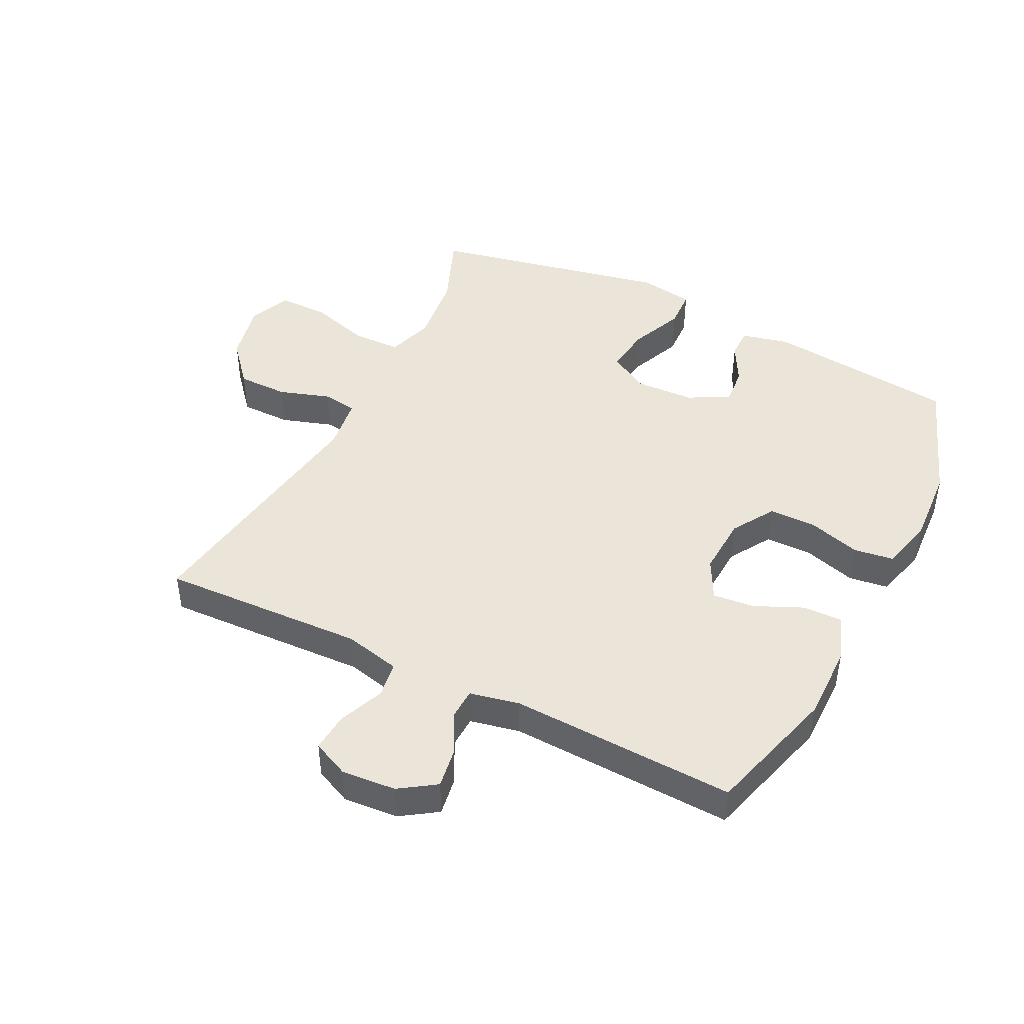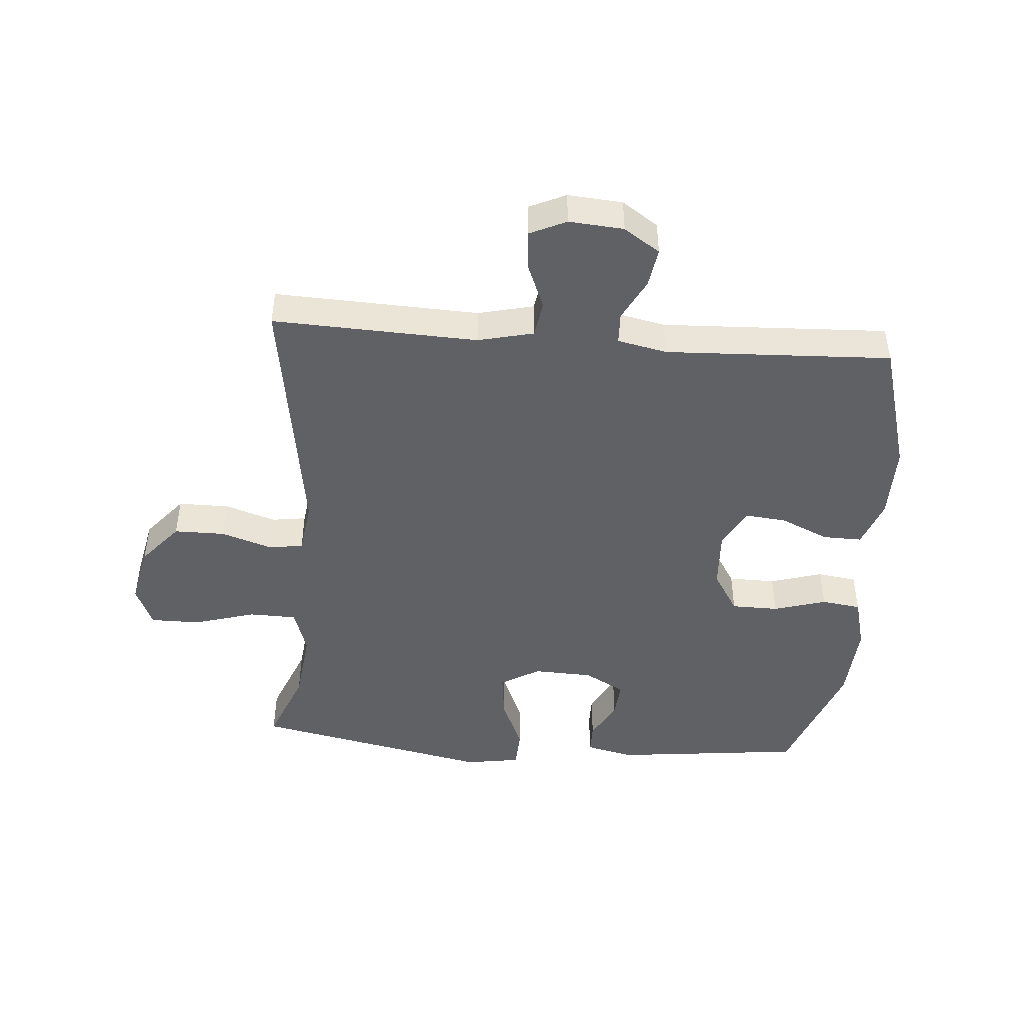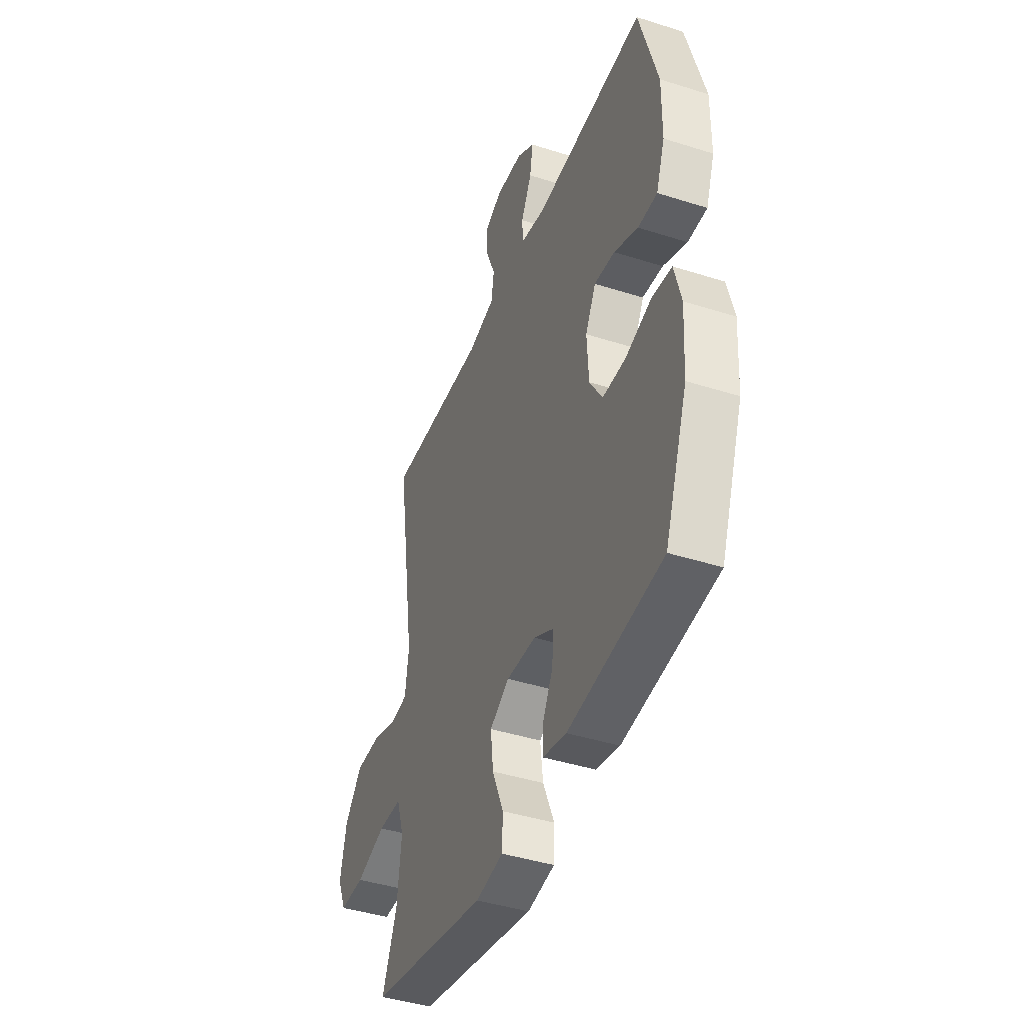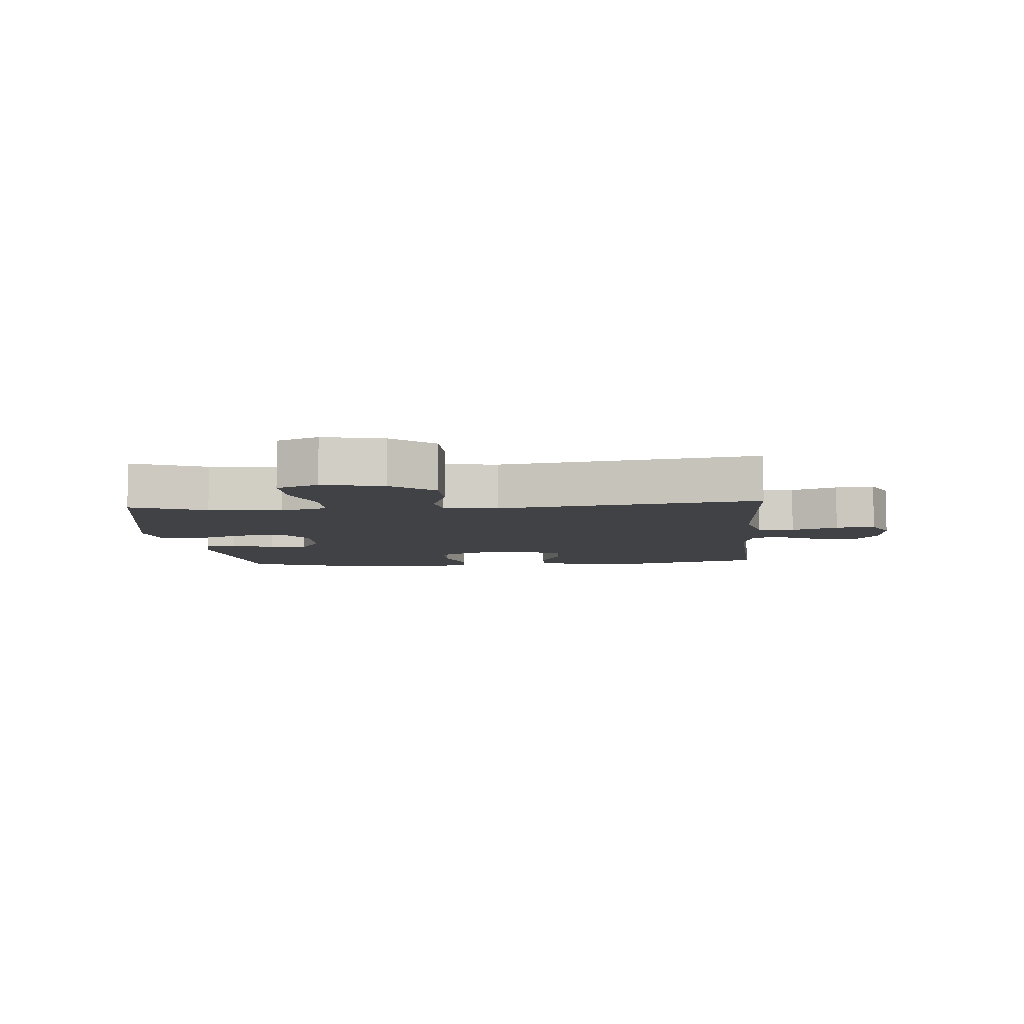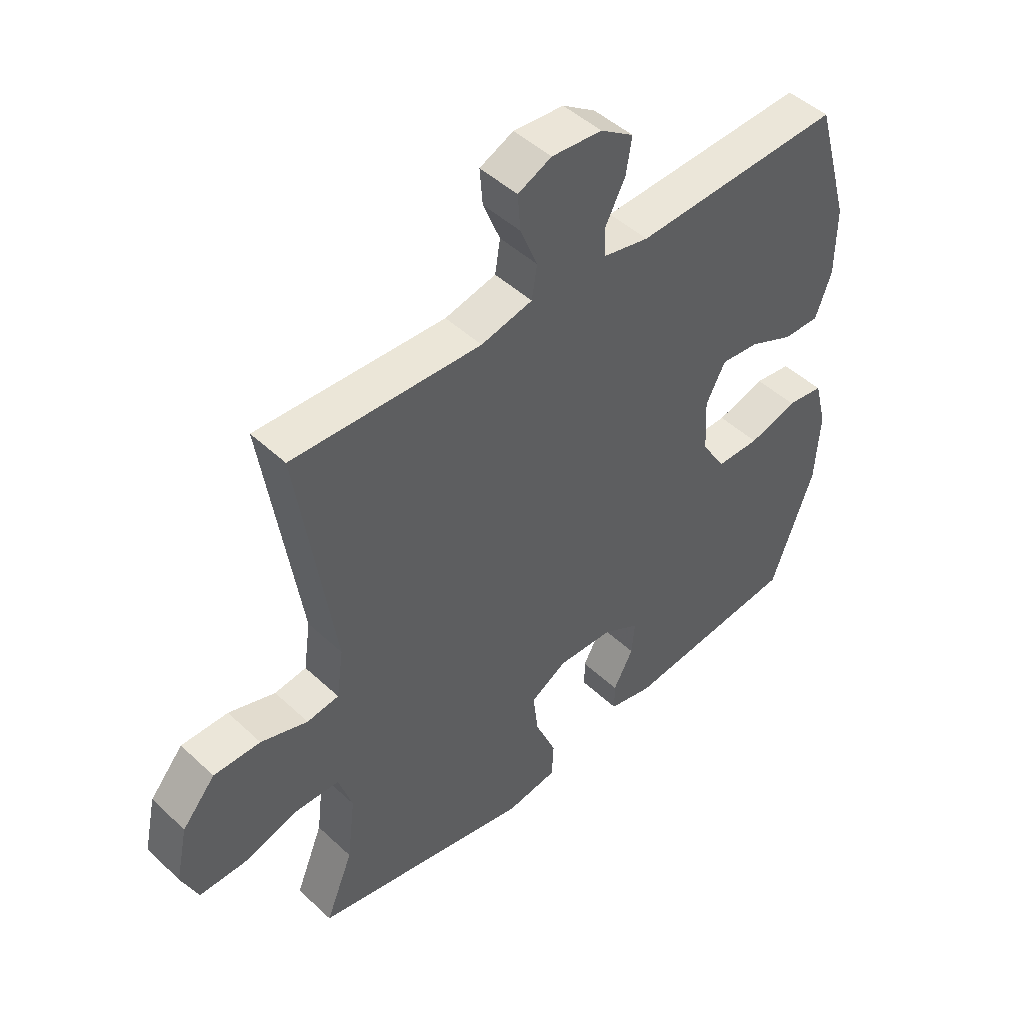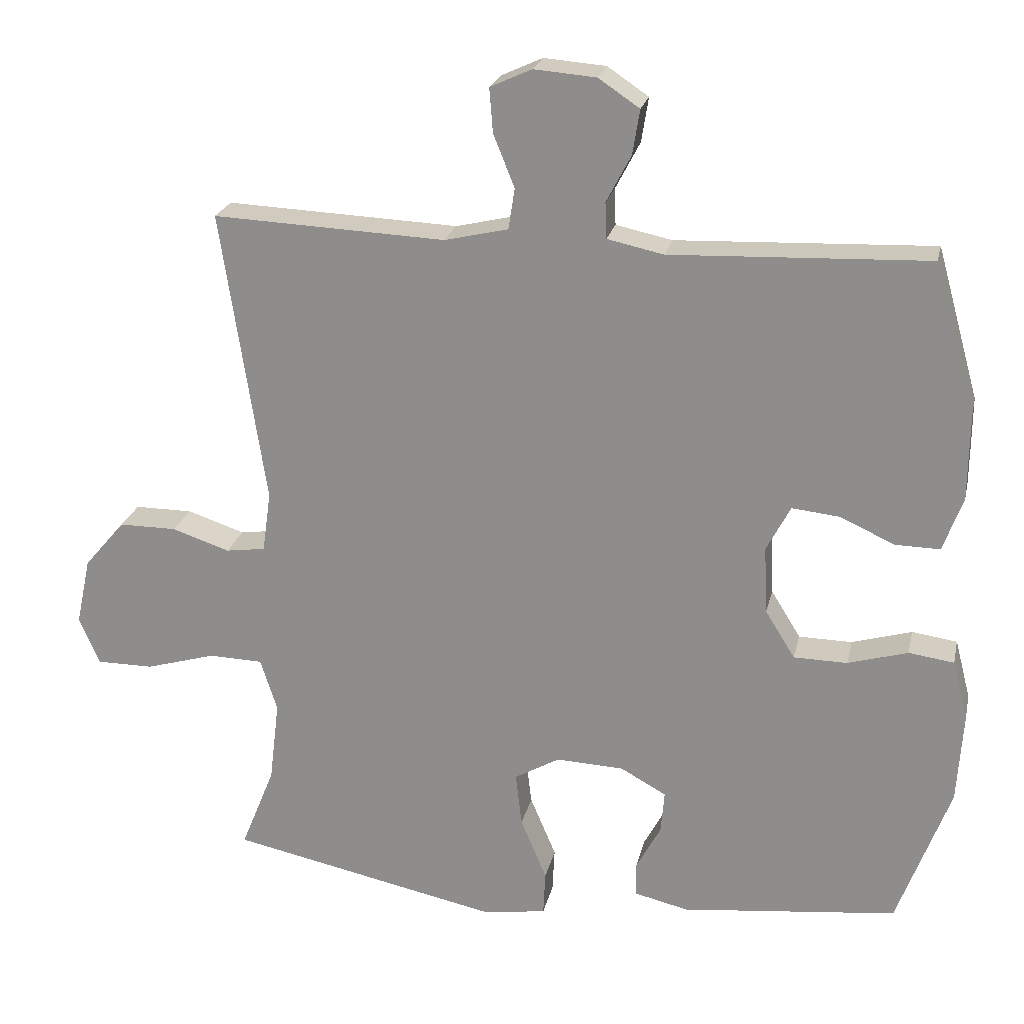
<metadata>
{"format":"obj","ext":"obj","renderer":"f3d","projection":"perspective","resolution":1024,"background":"white","views":[{"elev":45.0,"azim":26.6,"up":"+Y"},{"elev":-46.1,"azim":-4.4,"up":"+Y"},{"elev":-42.6,"azim":69.2,"up":"+Z"},{"elev":-6.6,"azim":-85.0,"up":"+Y"},{"elev":47.1,"azim":-43.5,"up":"+Z"},{"elev":22.7,"azim":12.4,"up":"+Z"}]}
</metadata>
<code>
v -0.5 0.07 0.5
v -0.17 0.07 0.486
v -0.08 0.07 0.507
v -0.071 0.07 0.565
v -0.101 0.07 0.639
v -0.106 0.07 0.702
v -0.047 0.07 0.729
v 0.041 0.07 0.722
v 0.099 0.07 0.683
v 0.089 0.07 0.62
v 0.054 0.07 0.553
v 0.056 0.07 0.502
v 0.136 0.07 0.485
v 0.5 0.07 0.5
v 0.56 0.07 0.287
v 0.559 0.07 0.165
v 0.531 0.07 0.088
v 0.468 0.07 0.089
v 0.39 0.07 0.124
v 0.323 0.07 0.131
v 0.289 0.07 0.066
v 0.294 0.07 -0.03
v 0.336 0.07 -0.098
v 0.412 0.07 -0.099
v 0.497 0.07 -0.074
v 0.561 0.07 -0.083
v 0.583 0.07 -0.168
v 0.575 0.07 -0.296
v 0.5 0.07 -0.5
v 0.193 0.07 -0.534
v 0.116 0.07 -0.516
v 0.116 0.07 -0.467
v 0.151 0.07 -0.402
v 0.156 0.07 -0.342
v 0.091 0.07 -0.306
v -0.005 0.07 -0.302
v -0.069 0.07 -0.339
v -0.06 0.07 -0.415
v -0.023 0.07 -0.503
v -0.026 0.07 -0.566
v -0.115 0.07 -0.58
v -0.5 0.07 -0.5
v -0.452 0.07 -0.381
v -0.438 0.07 -0.264
v -0.462 0.07 -0.189
v -0.539 0.07 -0.187
v -0.638 0.07 -0.216
v -0.719 0.07 -0.216
v -0.748 0.07 -0.149
v -0.727 0.07 -0.052
v -0.669 0.07 0.016
v -0.587 0.07 0.016
v -0.505 0.07 -0.011
v -0.449 0.07 -0.003
v -0.437 0.07 0.083
v -0.5 0 0.5
v -0.17 0 0.486
v -0.08 0 0.507
v -0.071 0 0.565
v -0.101 0 0.639
v -0.106 0 0.702
v -0.047 0 0.729
v 0.041 0 0.722
v 0.099 0 0.683
v 0.089 0 0.62
v 0.054 0 0.553
v 0.056 0 0.502
v 0.136 0 0.485
v 0.5 0 0.5
v 0.56 0 0.287
v 0.559 0 0.165
v 0.531 0 0.088
v 0.468 0 0.089
v 0.39 0 0.124
v 0.323 0 0.131
v 0.289 0 0.066
v 0.294 0 -0.03
v 0.336 0 -0.098
v 0.412 0 -0.099
v 0.497 0 -0.074
v 0.561 0 -0.083
v 0.583 0 -0.168
v 0.575 0 -0.296
v 0.5 0 -0.5
v 0.193 0 -0.534
v 0.116 0 -0.516
v 0.116 0 -0.467
v 0.151 0 -0.402
v 0.156 0 -0.342
v 0.091 0 -0.306
v -0.005 0 -0.302
v -0.069 0 -0.339
v -0.06 0 -0.415
v -0.023 0 -0.503
v -0.026 0 -0.566
v -0.115 0 -0.58
v -0.5 0 -0.5
v -0.452 0 -0.381
v -0.438 0 -0.264
v -0.462 0 -0.189
v -0.539 0 -0.187
v -0.638 0 -0.216
v -0.719 0 -0.216
v -0.748 0 -0.149
v -0.727 0 -0.052
v -0.669 0 0.016
v -0.587 0 0.016
v -0.505 0 -0.011
v -0.449 0 -0.003
v -0.437 0 0.083
f 51 52 53
f 50 51 53
f 49 50 53
f 48 49 53
f 47 48 53
f 46 47 53
f 45 46 53 54
f 44 45 54 55
f 41 42 43
f 40 41 43
f 39 40 43
f 38 39 43
f 37 38 43 44
f 36 37 44 55
f 31 32 33
f 30 31 33
f 29 30 33
f 28 29 33
f 27 28 33
f 26 27 33
f 25 26 33
f 24 25 33
f 23 24 33 34
f 22 23 34 35
f 17 18 19
f 16 17 19
f 15 16 19
f 14 15 19
f 13 14 19
f 12 13 19 20
f 9 10 11
f 8 9 11
f 7 8 11
f 6 7 11
f 5 6 11
f 4 5 11
f 3 4 11 12
f 12 20 21
f 3 12 21
f 2 3 21
f 35 36 55
f 22 35 55
f 21 22 55
f 2 21 55
f 1 2 55
f 108 107 106
f 108 106 105
f 108 105 104
f 108 104 103
f 108 103 102
f 108 102 101
f 109 108 101 100
f 110 109 100 99
f 98 97 96
f 98 96 95
f 98 95 94
f 98 94 93
f 99 98 93 92
f 110 99 92 91
f 88 87 86
f 88 86 85
f 88 85 84
f 88 84 83
f 88 83 82
f 88 82 81
f 88 81 80
f 88 80 79
f 89 88 79 78
f 90 89 78 77
f 74 73 72
f 74 72 71
f 74 71 70
f 74 70 69
f 74 69 68
f 75 74 68 67
f 66 65 64
f 66 64 63
f 66 63 62
f 66 62 61
f 66 61 60
f 66 60 59
f 67 66 59 58
f 76 75 67
f 76 67 58
f 76 58 57
f 110 91 90
f 110 90 77
f 110 77 76
f 110 76 57
f 110 57 56
f 1 56 57 2
f 2 57 58 3
f 3 58 59 4
f 4 59 60 5
f 5 60 61 6
f 6 61 62 7
f 7 62 63 8
f 8 63 64 9
f 9 64 65 10
f 10 65 66 11
f 11 66 67 12
f 12 67 68 13
f 13 68 69 14
f 14 69 70 15
f 15 70 71 16
f 16 71 72 17
f 17 72 73 18
f 18 73 74 19
f 19 74 75 20
f 20 75 76 21
f 21 76 77 22
f 22 77 78 23
f 23 78 79 24
f 24 79 80 25
f 25 80 81 26
f 26 81 82 27
f 27 82 83 28
f 28 83 84 29
f 29 84 85 30
f 30 85 86 31
f 31 86 87 32
f 32 87 88 33
f 33 88 89 34
f 34 89 90 35
f 35 90 91 36
f 36 91 92 37
f 37 92 93 38
f 38 93 94 39
f 39 94 95 40
f 40 95 96 41
f 41 96 97 42
f 42 97 98 43
f 43 98 99 44
f 44 99 100 45
f 45 100 101 46
f 46 101 102 47
f 47 102 103 48
f 48 103 104 49
f 49 104 105 50
f 50 105 106 51
f 51 106 107 52
f 52 107 108 53
f 53 108 109 54
f 54 109 110 55
f 55 110 56 1

</code>
